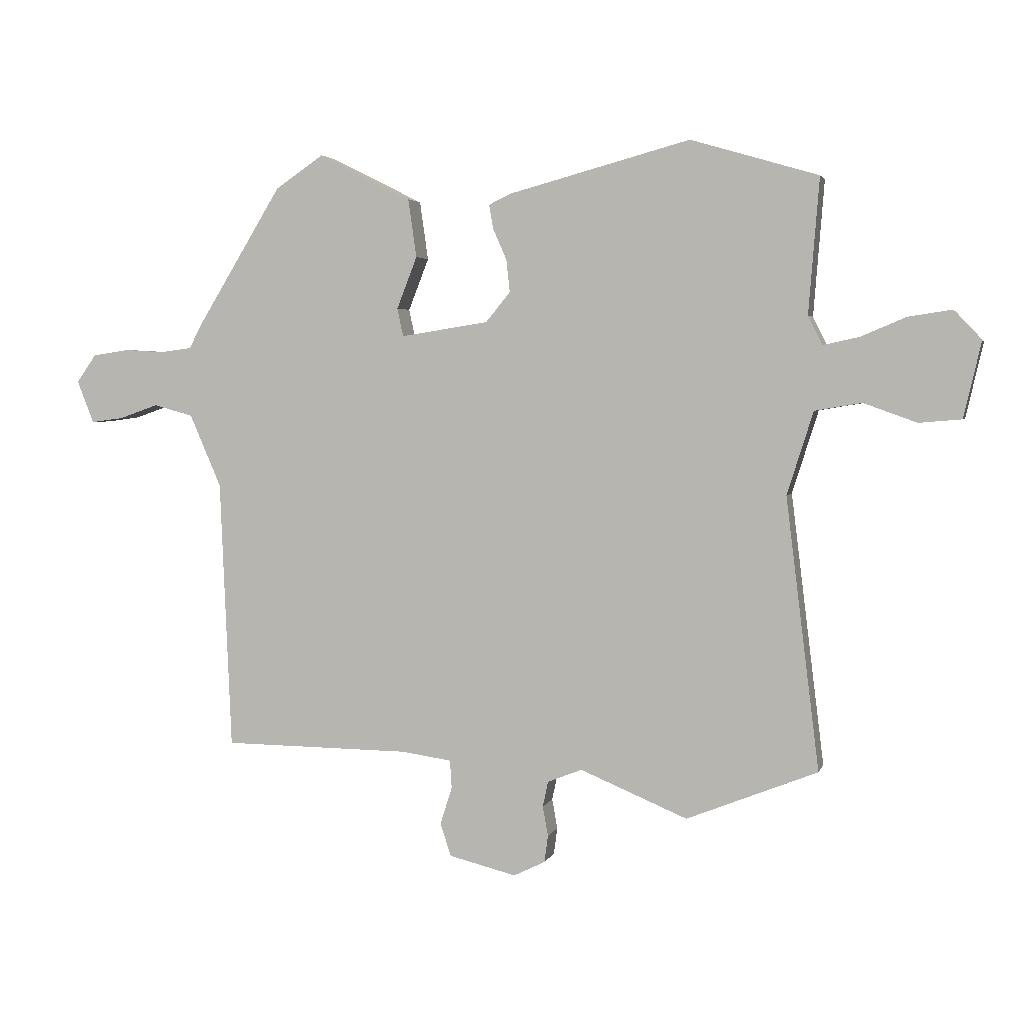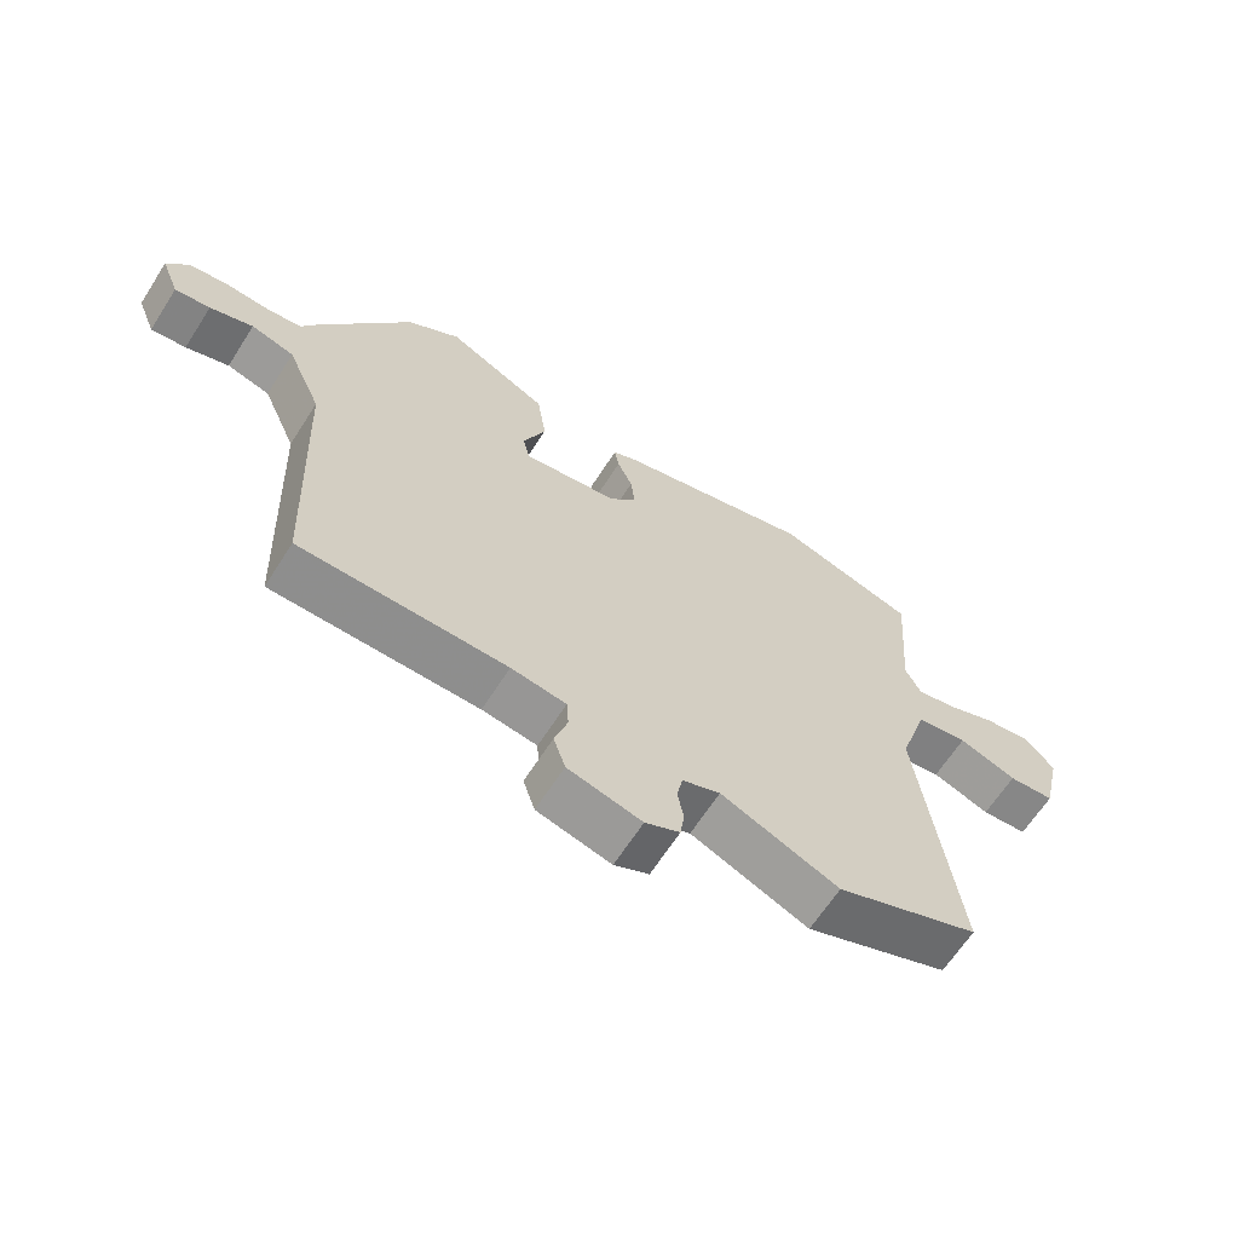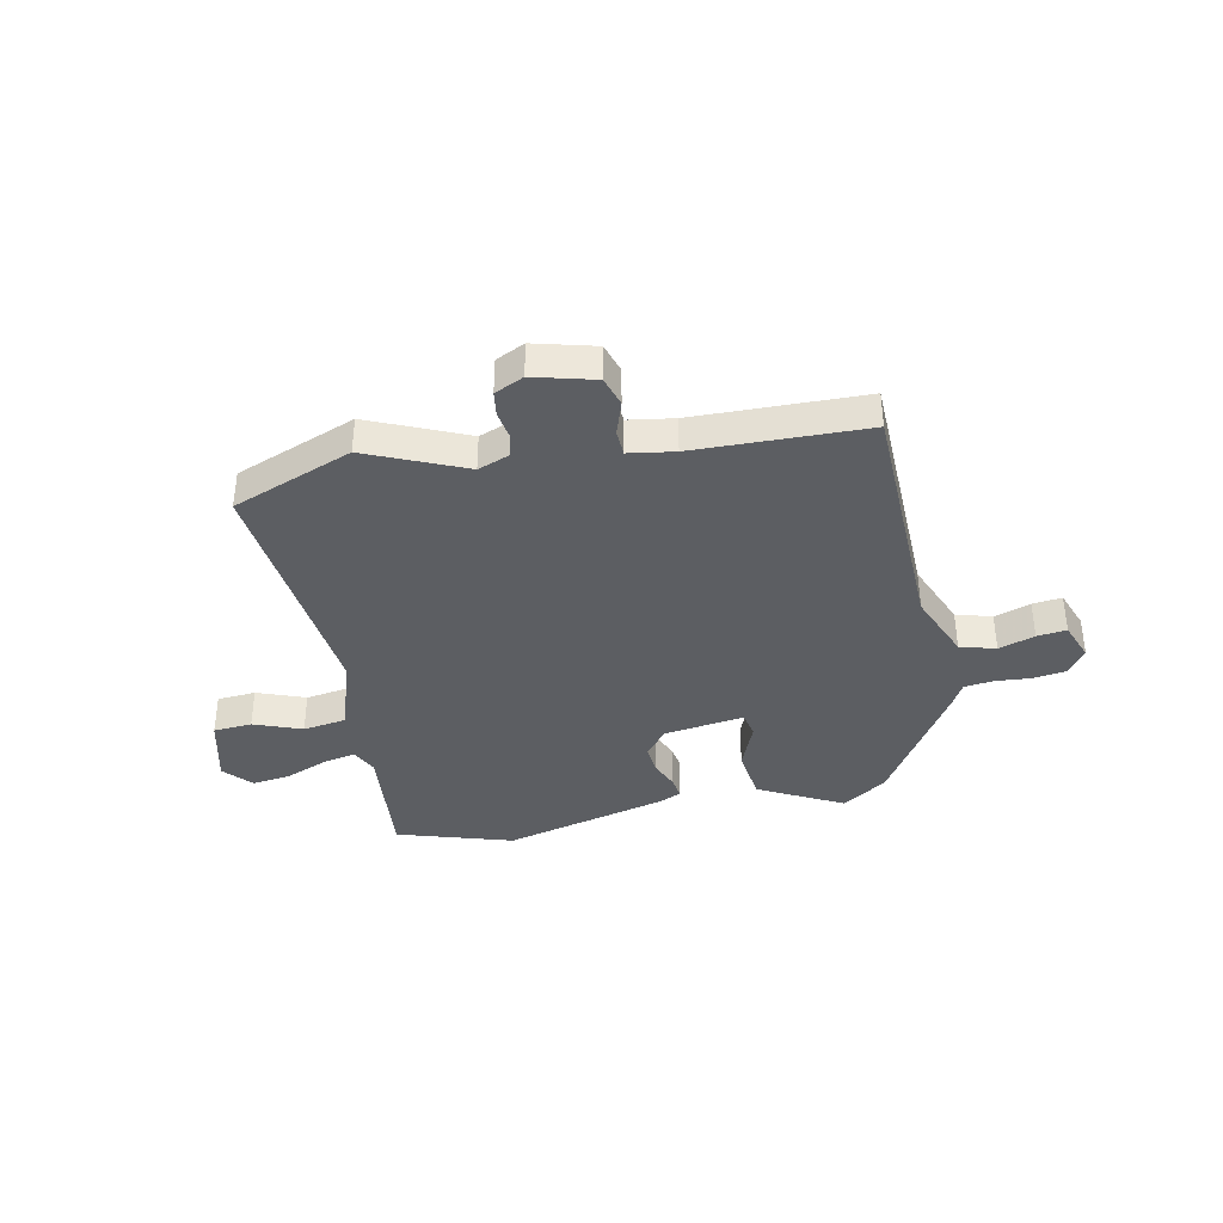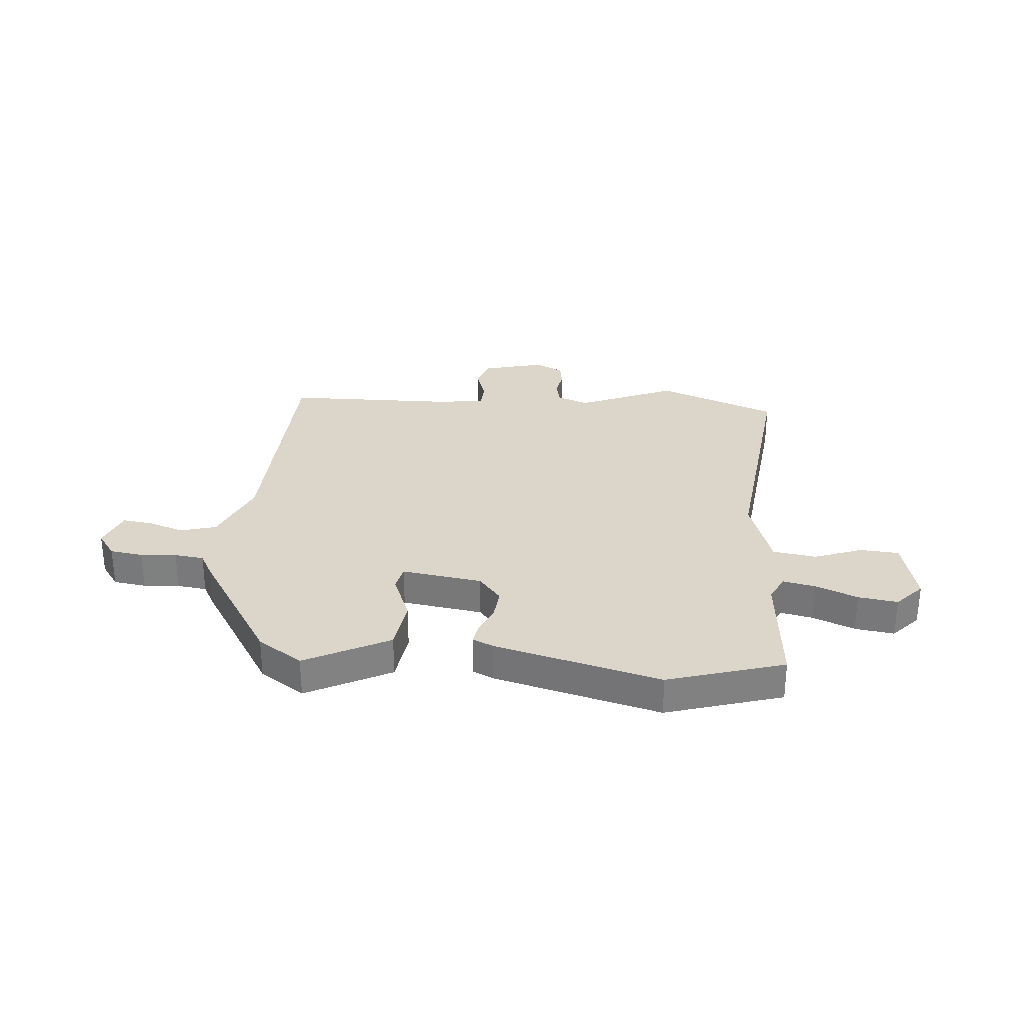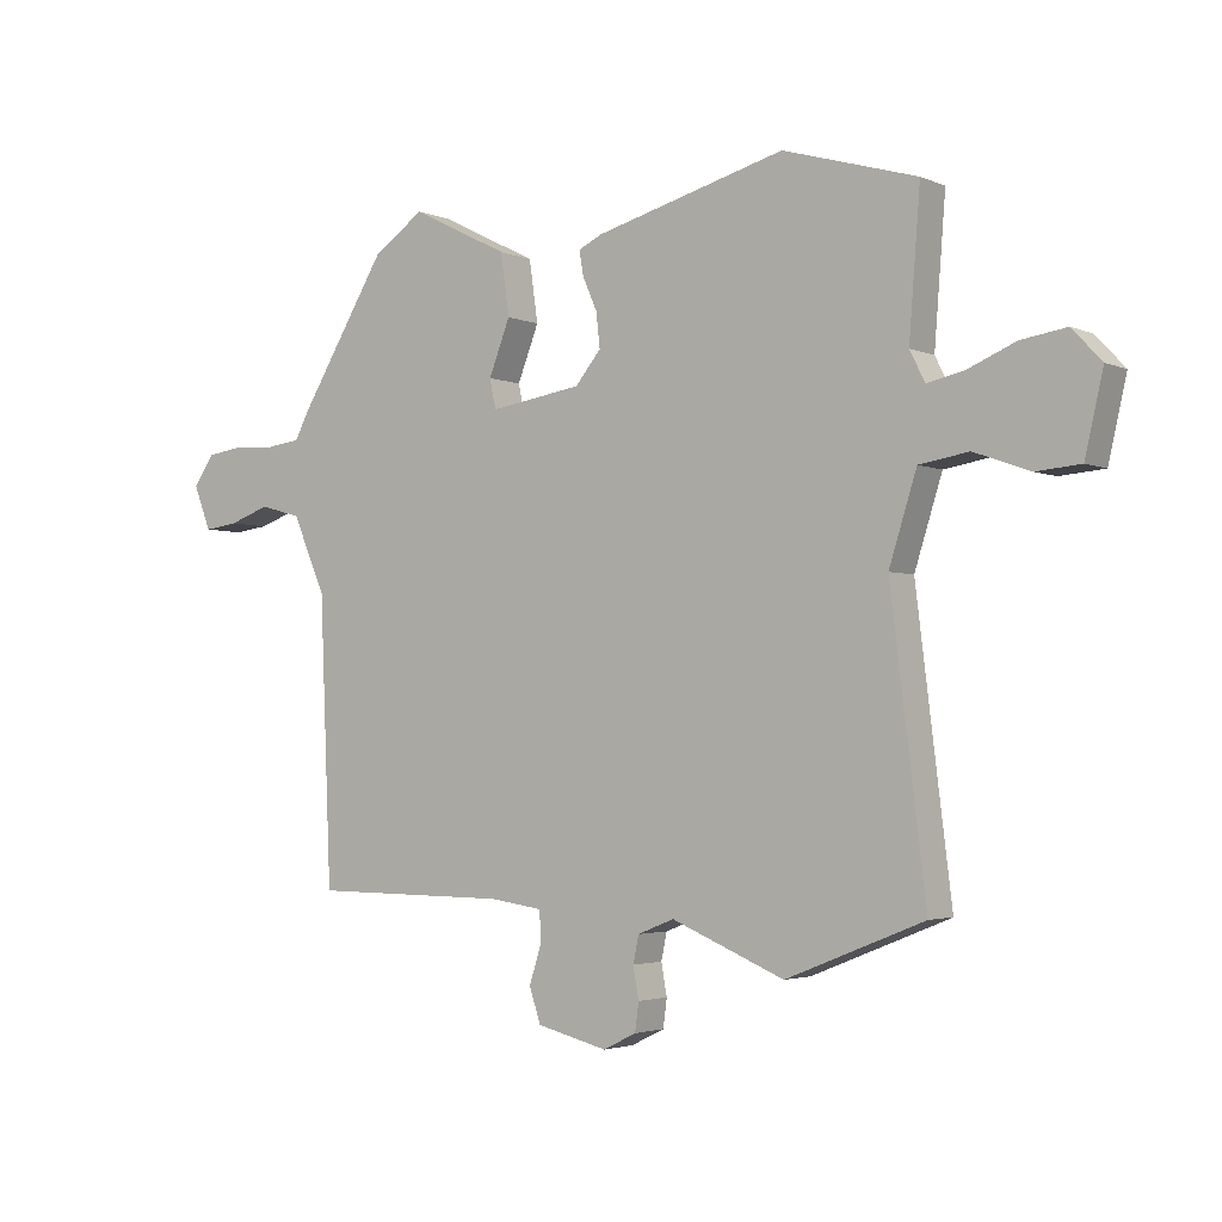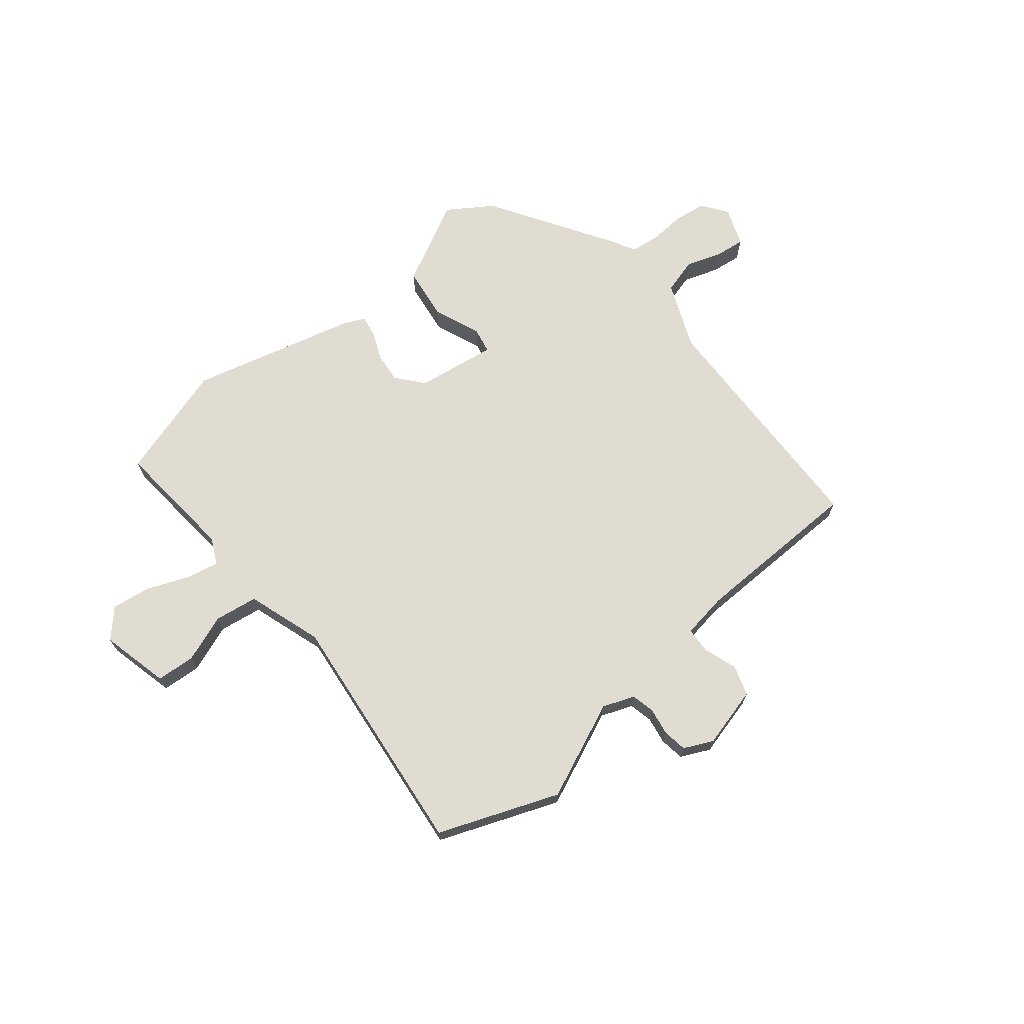
<metadata>
{"format":"obj","ext":"obj","renderer":"f3d","projection":"perspective","resolution":1024,"background":"white","views":[{"elev":3.3,"azim":14.3,"up":"+Z"},{"elev":-64.7,"azim":-32.6,"up":"+Z"},{"elev":-38.2,"azim":-169.2,"up":"+Y"},{"elev":30.0,"azim":4.3,"up":"+Y"},{"elev":-3.0,"azim":35.3,"up":"+Z"},{"elev":69.2,"azim":140.2,"up":"+Y"}]}
</metadata>
<code>
v 0.535 0.07 -0.486
v 0.315 0.07 -0.574
v 0.135 0.07 -0.499
v 0.077 0.07 -0.522
v 0.068 0.07 -0.565
v 0.077 0.07 -0.615
v 0.071 0.07 -0.66
v 0.018 0.07 -0.686
v -0.095 0.07 -0.658
v -0.113 0.07 -0.603
v -0.093 0.07 -0.54
v -0.096 0.07 -0.493
v -0.18 0.07 -0.481
v -0.495 0.07 -0.478
v -0.514 0.07 -0.025
v -0.567 0.07 0.097
v -0.633 0.07 0.115
v -0.699 0.07 0.092
v -0.753 0.07 0.085
v -0.781 0.07 0.156
v -0.748 0.07 0.203
v -0.688 0.07 0.212
v -0.622 0.07 0.208
v -0.568 0.07 0.215
v -0.544 0.07 0.26
v -0.404 0.07 0.489
v -0.323 0.07 0.544
v -0.168 0.07 0.466
v -0.154 0.07 0.368
v -0.188 0.07 0.281
v -0.178 0.07 0.234
v -0.031 0.07 0.257
v 0.01 0.07 0.307
v 0.004 0.07 0.362
v -0.019 0.07 0.414
v -0.026 0.07 0.454
v 0.012 0.07 0.472
v 0.316 0.07 0.554
v 0.53 0.07 0.491
v 0.512 0.07 0.264
v 0.536 0.07 0.216
v 0.596 0.07 0.229
v 0.672 0.07 0.261
v 0.744 0.07 0.272
v 0.791 0.07 0.222
v 0.762 0.07 0.096
v 0.691 0.07 0.09
v 0.602 0.07 0.122
v 0.523 0.07 0.109
v 0.479 0.07 -0.03
v 0.535 0 -0.486
v 0.315 0 -0.574
v 0.135 0 -0.499
v 0.077 0 -0.522
v 0.068 0 -0.565
v 0.077 0 -0.615
v 0.071 0 -0.66
v 0.018 0 -0.686
v -0.095 0 -0.658
v -0.113 0 -0.603
v -0.093 0 -0.54
v -0.096 0 -0.493
v -0.18 0 -0.481
v -0.495 0 -0.478
v -0.514 0 -0.025
v -0.567 0 0.097
v -0.633 0 0.115
v -0.699 0 0.092
v -0.753 0 0.085
v -0.781 0 0.156
v -0.748 0 0.203
v -0.688 0 0.212
v -0.622 0 0.208
v -0.568 0 0.215
v -0.544 0 0.26
v -0.404 0 0.489
v -0.323 0 0.544
v -0.168 0 0.466
v -0.154 0 0.368
v -0.188 0 0.281
v -0.178 0 0.234
v -0.031 0 0.257
v 0.01 0 0.307
v 0.004 0 0.362
v -0.019 0 0.414
v -0.026 0 0.454
v 0.012 0 0.472
v 0.316 0 0.554
v 0.53 0 0.491
v 0.512 0 0.264
v 0.536 0 0.216
v 0.596 0 0.229
v 0.672 0 0.261
v 0.744 0 0.272
v 0.791 0 0.222
v 0.762 0 0.096
v 0.691 0 0.09
v 0.602 0 0.122
v 0.523 0 0.109
v 0.479 0 -0.03
f 45 46 47 48
f 45 48 49
f 42 43 44 45
f 41 42 45 49
f 40 41 49 50
f 38 39 40 50
f 34 35 36 37
f 33 34 37 38
f 32 33 38 50
f 27 28 29 30
f 27 30 31
f 24 25 26 27
f 24 27 31
f 23 24 31
f 20 21 22 23
f 20 23 31
f 17 18 19 20
f 16 17 20 31
f 15 16 31 32
f 13 14 15 32
f 8 9 10 11
f 8 11 12
f 5 6 7 8
f 4 5 8 12
f 3 4 12
f 50 1 2 3
f 13 32 50
f 3 12 13 50
f 98 97 96 95
f 99 98 95
f 95 94 93 92
f 99 95 92 91
f 100 99 91 90
f 100 90 89 88
f 87 86 85 84
f 88 87 84 83
f 100 88 83 82
f 80 79 78 77
f 81 80 77
f 77 76 75 74
f 81 77 74
f 81 74 73
f 73 72 71 70
f 81 73 70
f 70 69 68 67
f 81 70 67 66
f 82 81 66 65
f 82 65 64 63
f 61 60 59 58
f 62 61 58
f 58 57 56 55
f 62 58 55 54
f 62 54 53
f 53 52 51 100
f 100 82 63
f 100 63 62 53
f 1 51 52 2
f 2 52 53 3
f 3 53 54 4
f 4 54 55 5
f 5 55 56 6
f 6 56 57 7
f 7 57 58 8
f 8 58 59 9
f 9 59 60 10
f 10 60 61 11
f 11 61 62 12
f 12 62 63 13
f 13 63 64 14
f 14 64 65 15
f 15 65 66 16
f 16 66 67 17
f 17 67 68 18
f 18 68 69 19
f 19 69 70 20
f 20 70 71 21
f 21 71 72 22
f 22 72 73 23
f 23 73 74 24
f 24 74 75 25
f 25 75 76 26
f 26 76 77 27
f 27 77 78 28
f 28 78 79 29
f 29 79 80 30
f 30 80 81 31
f 31 81 82 32
f 32 82 83 33
f 33 83 84 34
f 34 84 85 35
f 35 85 86 36
f 36 86 87 37
f 37 87 88 38
f 38 88 89 39
f 39 89 90 40
f 40 90 91 41
f 41 91 92 42
f 42 92 93 43
f 43 93 94 44
f 44 94 95 45
f 45 95 96 46
f 46 96 97 47
f 47 97 98 48
f 48 98 99 49
f 49 99 100 50
f 50 100 51 1

</code>
